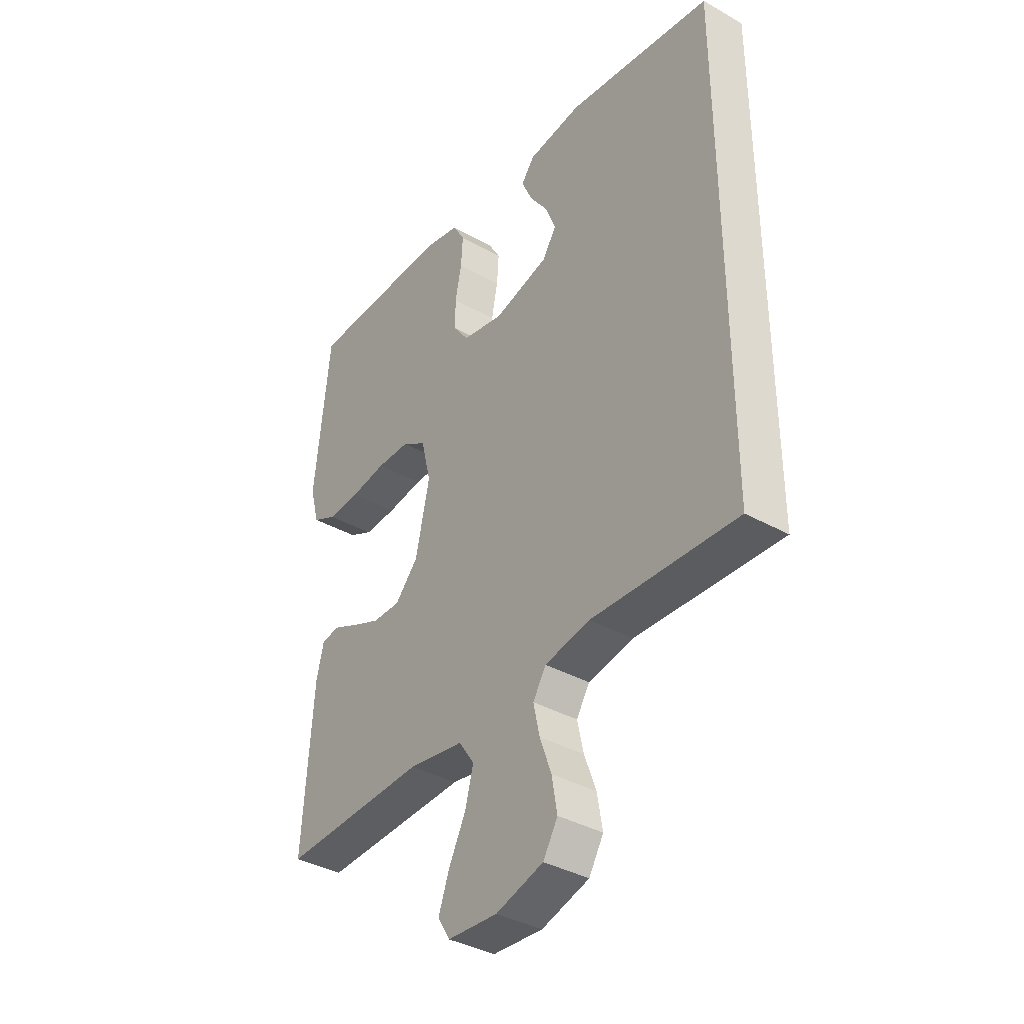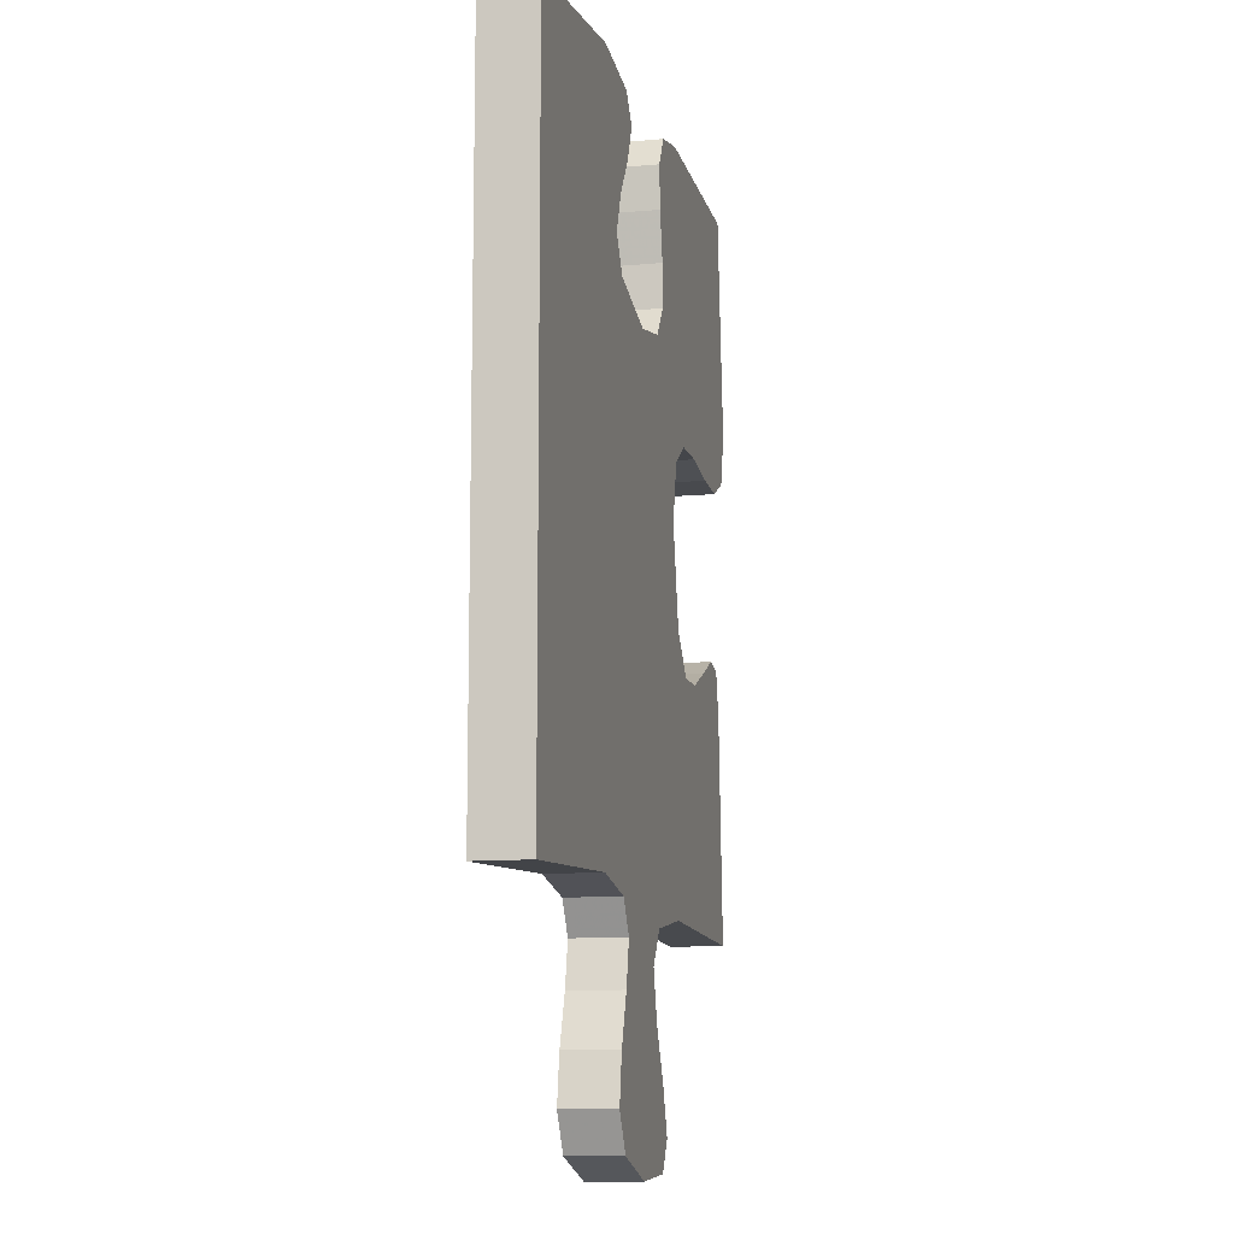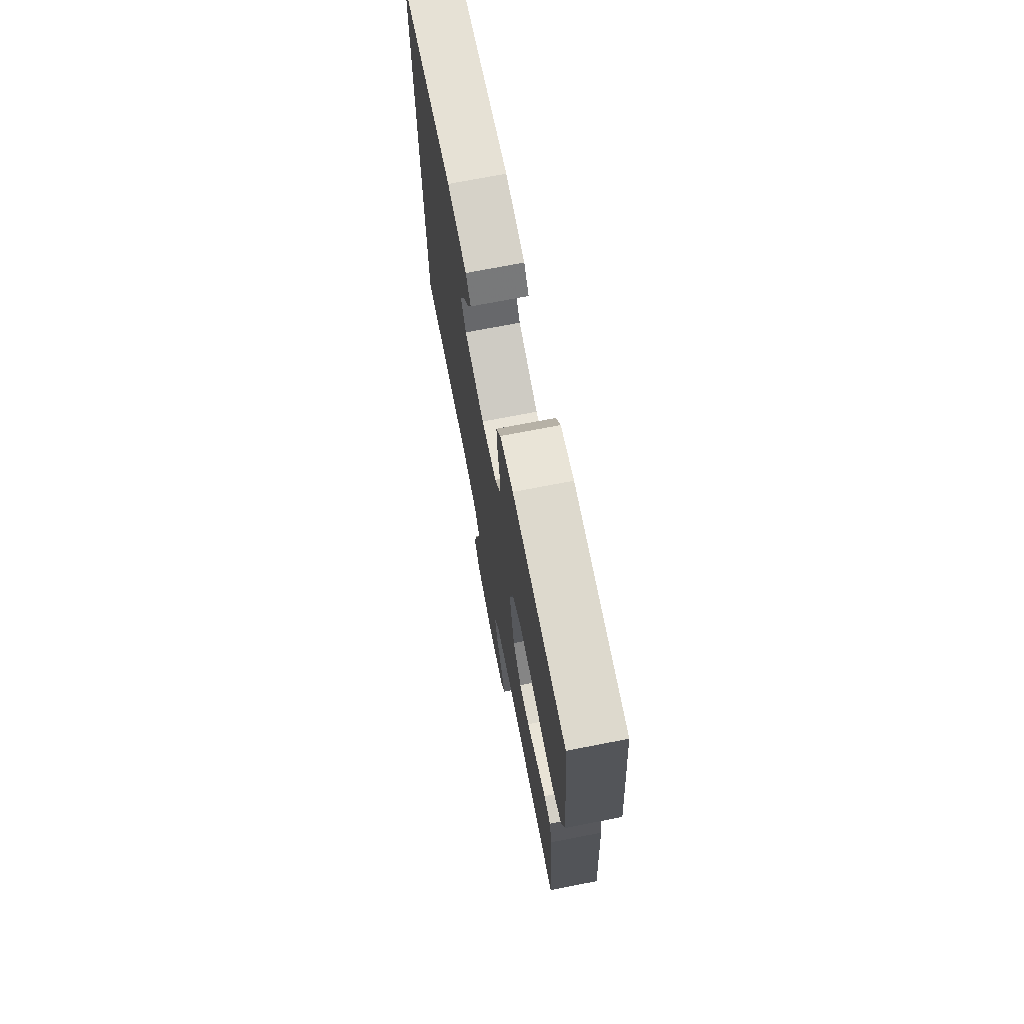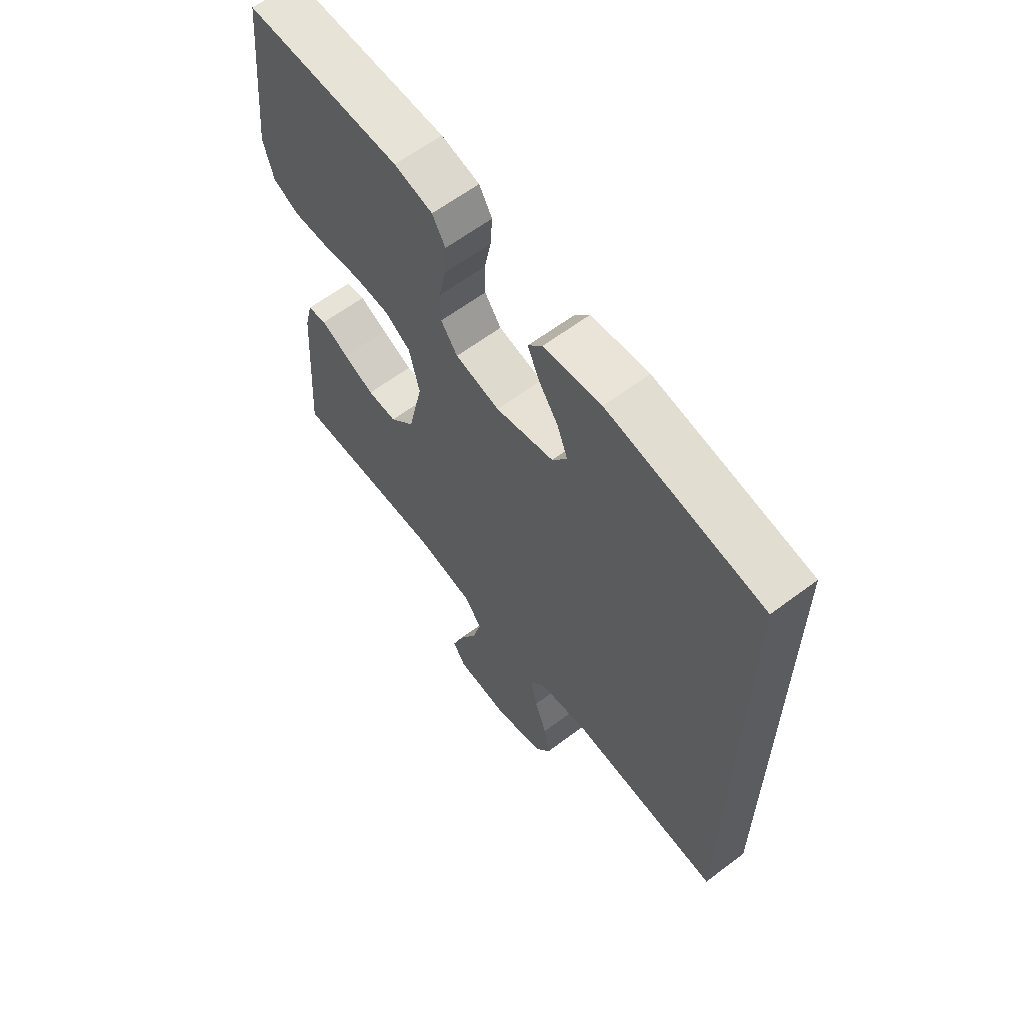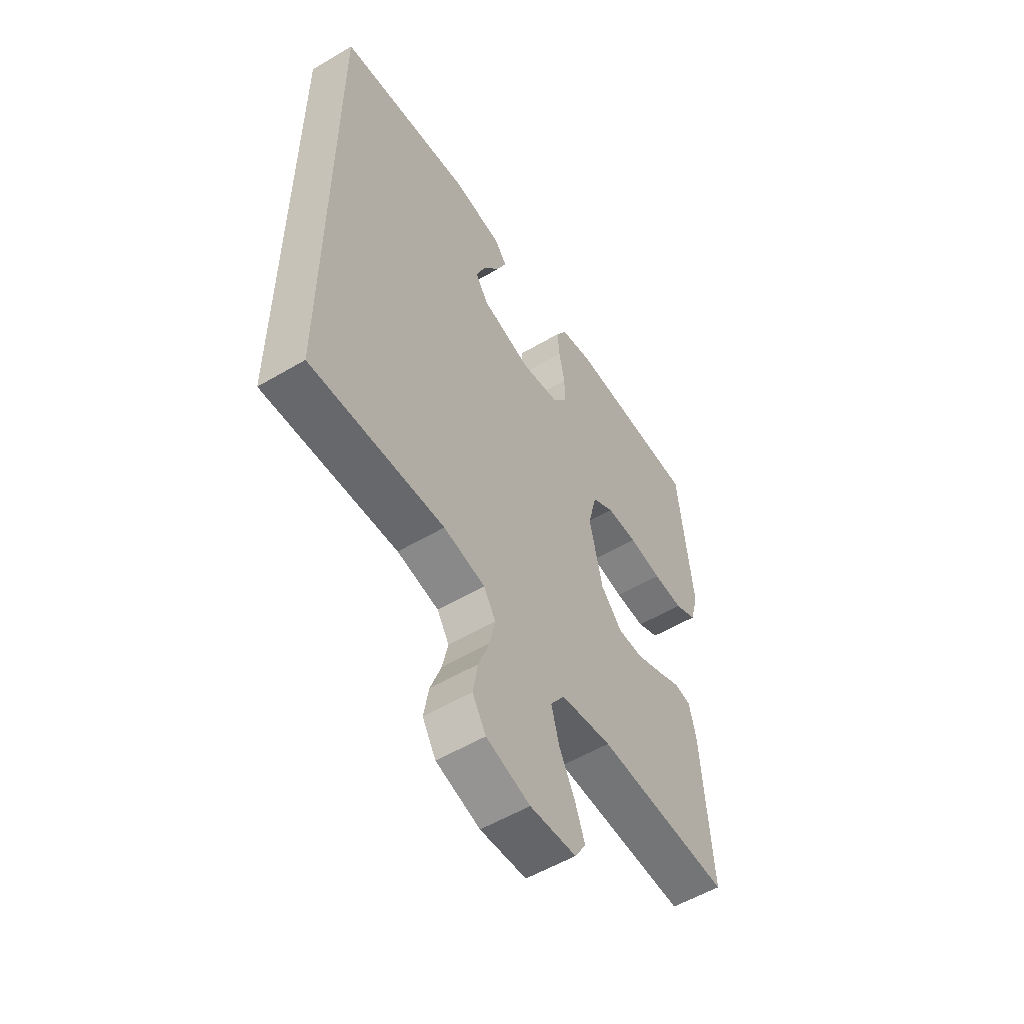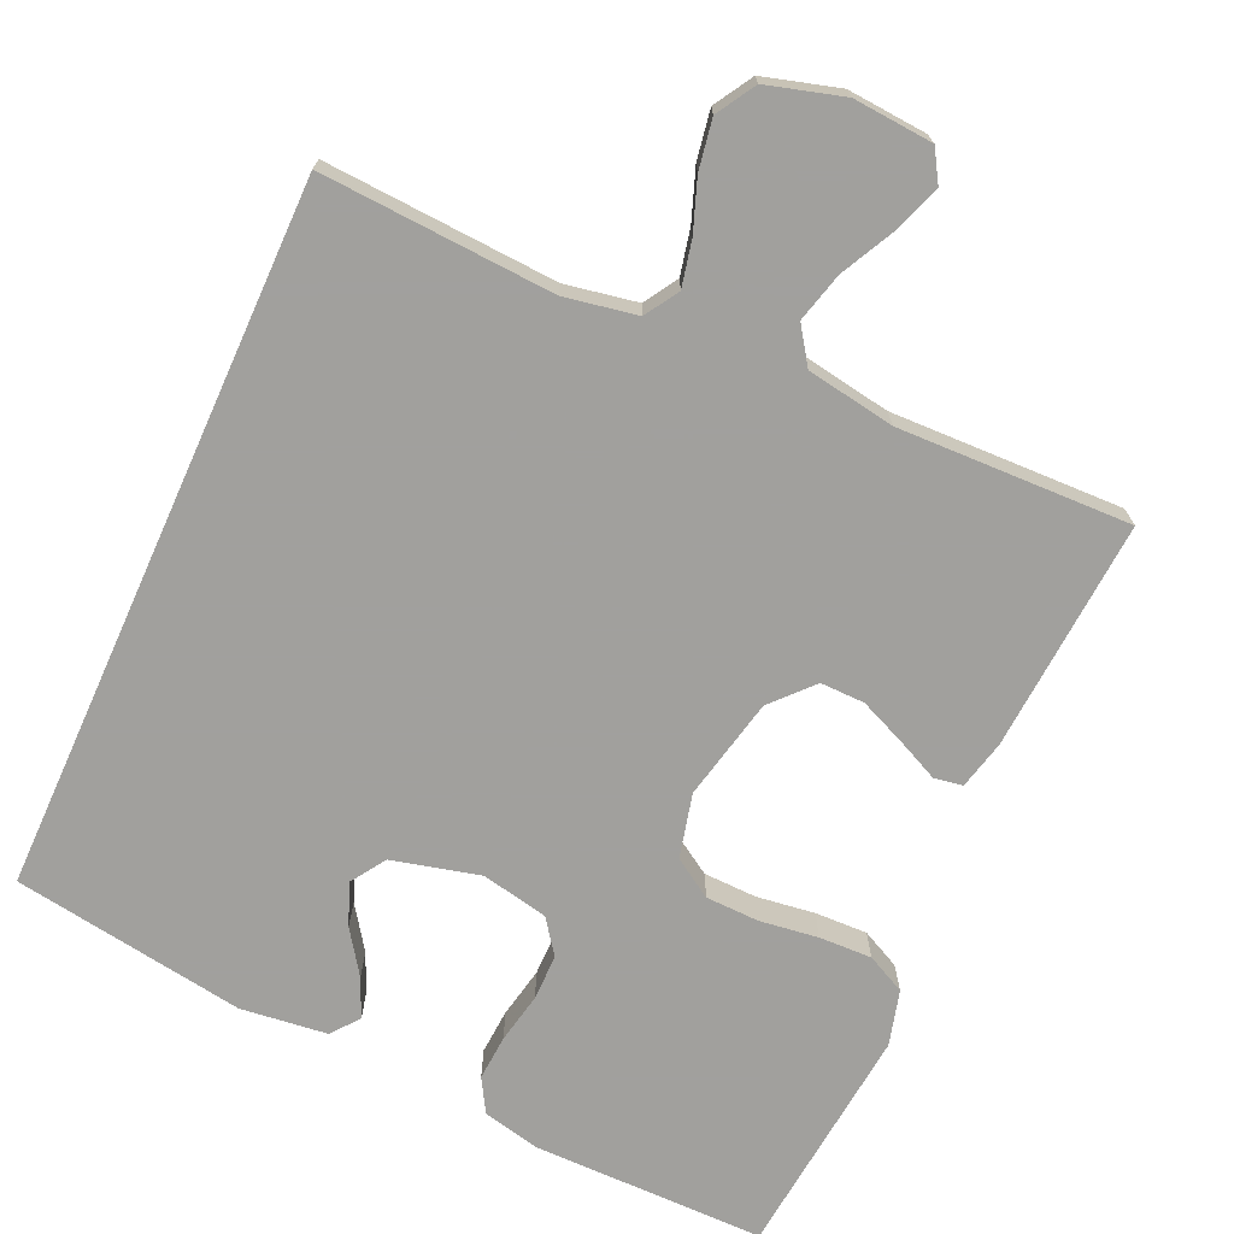
<metadata>
{"format":"obj","ext":"obj","renderer":"f3d","projection":"perspective","resolution":1024,"background":"white","views":[{"elev":-37.7,"azim":54.3,"up":"+Z"},{"elev":-11.3,"azim":102.6,"up":"+Z"},{"elev":72.0,"azim":-101.0,"up":"+Z"},{"elev":62.3,"azim":52.7,"up":"+Z"},{"elev":-55.2,"azim":122.0,"up":"+Z"},{"elev":-71.7,"azim":155.8,"up":"+Y"}]}
</metadata>
<code>
v 0.5 0.07 -0.492
v 0.2 0.07 -0.474
v 0.107 0.07 -0.491
v 0.08 0.07 -0.534
v 0.093 0.07 -0.593
v 0.117 0.07 -0.659
v 0.128 0.07 -0.723
v 0.098 0.07 -0.773
v 0 0.07 -0.801
v -0.103 0.07 -0.793
v -0.128 0.07 -0.752
v -0.106 0.07 -0.691
v -0.071 0.07 -0.622
v -0.054 0.07 -0.558
v -0.086 0.07 -0.511
v -0.2 0.07 -0.492
v -0.5 0.07 -0.5
v -0.479 0.07 -0.2
v -0.464 0.07 -0.138
v -0.427 0.07 -0.132
v -0.374 0.07 -0.157
v -0.314 0.07 -0.183
v -0.257 0.07 -0.184
v -0.209 0.07 -0.132
v -0.18 0.07 0
v -0.2 0.07 0.082
v -0.25 0.07 0.114
v -0.319 0.07 0.116
v -0.394 0.07 0.106
v -0.462 0.07 0.104
v -0.512 0.07 0.129
v -0.531 0.07 0.2
v -0.5 0.07 0.5
v -0.2 0.07 0.5
v -0.126 0.07 0.483
v -0.101 0.07 0.44
v -0.105 0.07 0.382
v -0.118 0.07 0.317
v -0.118 0.07 0.258
v -0.086 0.07 0.214
v 0 0.07 0.196
v 0.113 0.07 0.224
v 0.142 0.07 0.268
v 0.121 0.07 0.322
v 0.083 0.07 0.377
v 0.061 0.07 0.427
v 0.089 0.07 0.462
v 0.2 0.07 0.475
v 0.5 0.07 0.428
v 0.5 0 -0.492
v 0.2 0 -0.474
v 0.107 0 -0.491
v 0.08 0 -0.534
v 0.093 0 -0.593
v 0.117 0 -0.659
v 0.128 0 -0.723
v 0.098 0 -0.773
v 0 0 -0.801
v -0.103 0 -0.793
v -0.128 0 -0.752
v -0.106 0 -0.691
v -0.071 0 -0.622
v -0.054 0 -0.558
v -0.086 0 -0.511
v -0.2 0 -0.492
v -0.5 0 -0.5
v -0.479 0 -0.2
v -0.464 0 -0.138
v -0.427 0 -0.132
v -0.374 0 -0.157
v -0.314 0 -0.183
v -0.257 0 -0.184
v -0.209 0 -0.132
v -0.18 0 0
v -0.2 0 0.082
v -0.25 0 0.114
v -0.319 0 0.116
v -0.394 0 0.106
v -0.462 0 0.104
v -0.512 0 0.129
v -0.531 0 0.2
v -0.5 0 0.5
v -0.2 0 0.5
v -0.126 0 0.483
v -0.101 0 0.44
v -0.105 0 0.382
v -0.118 0 0.317
v -0.118 0 0.258
v -0.086 0 0.214
v 0 0 0.196
v 0.113 0 0.224
v 0.142 0 0.268
v 0.121 0 0.322
v 0.083 0 0.377
v 0.061 0 0.427
v 0.089 0 0.462
v 0.2 0 0.475
v 0.5 0 0.428
f 47 48 49
f 46 47 49
f 45 46 49
f 44 45 49
f 43 44 49 1
f 42 43 1 2
f 41 42 2 3
f 40 41 3 4
f 39 40 4 5
f 36 37 38
f 35 36 38
f 34 35 38
f 33 34 38
f 32 33 38
f 31 32 38
f 30 31 38
f 29 30 38
f 28 29 38
f 27 28 38 39
f 26 27 39
f 25 26 39 5
f 19 20 21
f 18 19 21
f 17 18 21
f 16 17 21
f 15 16 21 22
f 11 12 13
f 10 11 13
f 9 10 13
f 8 9 13
f 7 8 13
f 6 7 13
f 5 6 13
f 5 13 14
f 5 14 15
f 25 5 15
f 24 25 15
f 15 22 23
f 15 23 24
f 98 97 96
f 98 96 95
f 98 95 94
f 98 94 93
f 50 98 93 92
f 51 50 92 91
f 52 51 91 90
f 53 52 90 89
f 54 53 89 88
f 87 86 85
f 87 85 84
f 87 84 83
f 87 83 82
f 87 82 81
f 87 81 80
f 87 80 79
f 87 79 78
f 87 78 77
f 88 87 77 76
f 88 76 75
f 54 88 75 74
f 70 69 68
f 70 68 67
f 70 67 66
f 70 66 65
f 71 70 65 64
f 62 61 60
f 62 60 59
f 62 59 58
f 62 58 57
f 62 57 56
f 62 56 55
f 62 55 54
f 63 62 54
f 64 63 54
f 64 54 74
f 64 74 73
f 72 71 64
f 73 72 64
f 1 50 51 2
f 2 51 52 3
f 3 52 53 4
f 4 53 54 5
f 5 54 55 6
f 6 55 56 7
f 7 56 57 8
f 8 57 58 9
f 9 58 59 10
f 10 59 60 11
f 11 60 61 12
f 12 61 62 13
f 13 62 63 14
f 14 63 64 15
f 15 64 65 16
f 16 65 66 17
f 17 66 67 18
f 18 67 68 19
f 19 68 69 20
f 20 69 70 21
f 21 70 71 22
f 22 71 72 23
f 23 72 73 24
f 24 73 74 25
f 25 74 75 26
f 26 75 76 27
f 27 76 77 28
f 28 77 78 29
f 29 78 79 30
f 30 79 80 31
f 31 80 81 32
f 32 81 82 33
f 33 82 83 34
f 34 83 84 35
f 35 84 85 36
f 36 85 86 37
f 37 86 87 38
f 38 87 88 39
f 39 88 89 40
f 40 89 90 41
f 41 90 91 42
f 42 91 92 43
f 43 92 93 44
f 44 93 94 45
f 45 94 95 46
f 46 95 96 47
f 47 96 97 48
f 48 97 98 49
f 49 98 50 1

</code>
